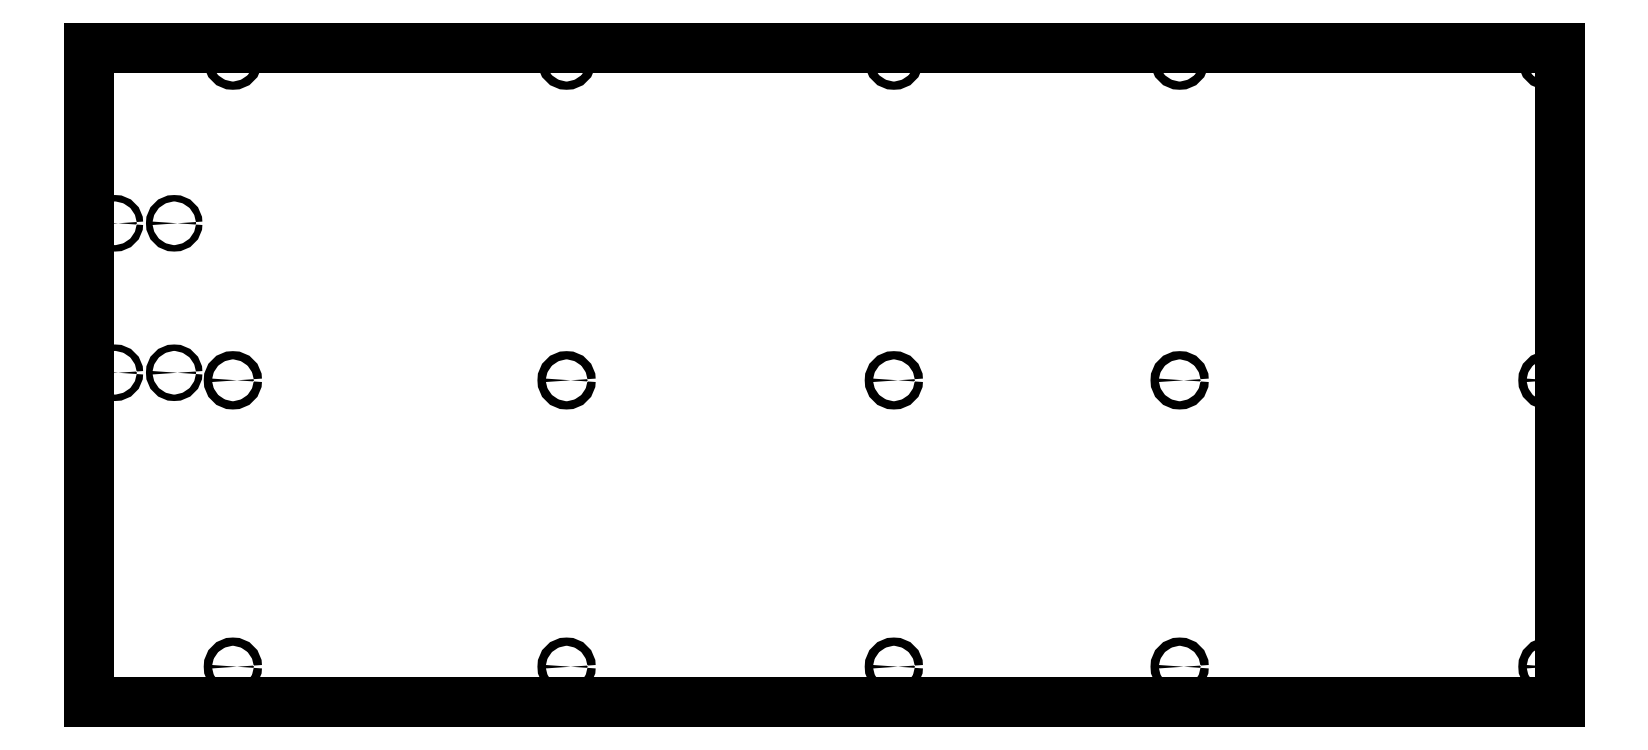
<metadata>
{"format":"dxf","ext":"dxf","renderer":"ezdxf+matplotlib","layout":"modelspace","background":"white","min_lineweight":24,"dpi":150}
</metadata>
<code>
0
SECTION
2
ENTITIES
0
LINE
8
Sketch
10
-65
20
10
30
0
11
506.1
21
10
31
0
0
LINE
8
Sketch
10
506.1
20
10
30
0
11
506.1
21
-244
31
0
0
LINE
8
Sketch
10
506.1
20
-244
30
0
11
-65
21
-244
31
0
0
LINE
8
Sketch
10
-65
20
-244
30
0
11
-65
21
10
31
0
0
CIRCLE
8
Sketch
10
120.5
20
-119.1
40
1.6
0
CIRCLE
8
Sketch
10
-9
20
-119.1
40
1.6
0
CIRCLE
8
Sketch
10
-31.77
20
-116.1
40
1.25
0
CIRCLE
8
Sketch
10
-54.77
20
-116.1
40
1.25
0
CIRCLE
8
Sketch
10
-9
20
-230.2
40
1.6
0
CIRCLE
8
Sketch
10
120.5
20
-230.2
40
1.6
0
CIRCLE
8
Sketch
10
-54.77
20
-58.13
40
1.25
0
CIRCLE
8
Sketch
10
-31.77
20
-58.13
40
1.25
0
CIRCLE
8
Sketch
10
-9
20
5
40
1.6
0
CIRCLE
8
Sketch
10
120.5
20
5
40
1.6
0
CIRCLE
8
Sketch
10
247.5
20
5
40
1.6
0
CIRCLE
8
Sketch
10
247.5
20
-119.1
40
1.6
0
CIRCLE
8
Sketch
10
358.4
20
-119.1
40
1.6
0
CIRCLE
8
Sketch
10
501.1
20
-119.1
40
1.6
0
CIRCLE
8
Sketch
10
358.4
20
-230.2
40
1.6
0
CIRCLE
8
Sketch
10
501.1
20
-230.2
40
1.6
0
CIRCLE
8
Sketch
10
501.1
20
5
40
1.6
0
CIRCLE
8
Sketch
10
358.4
20
5
40
1.6
0
CIRCLE
8
Sketch
10
247.5
20
-230.2
40
1.6
0
ENDSEC
0
EOF

</code>
